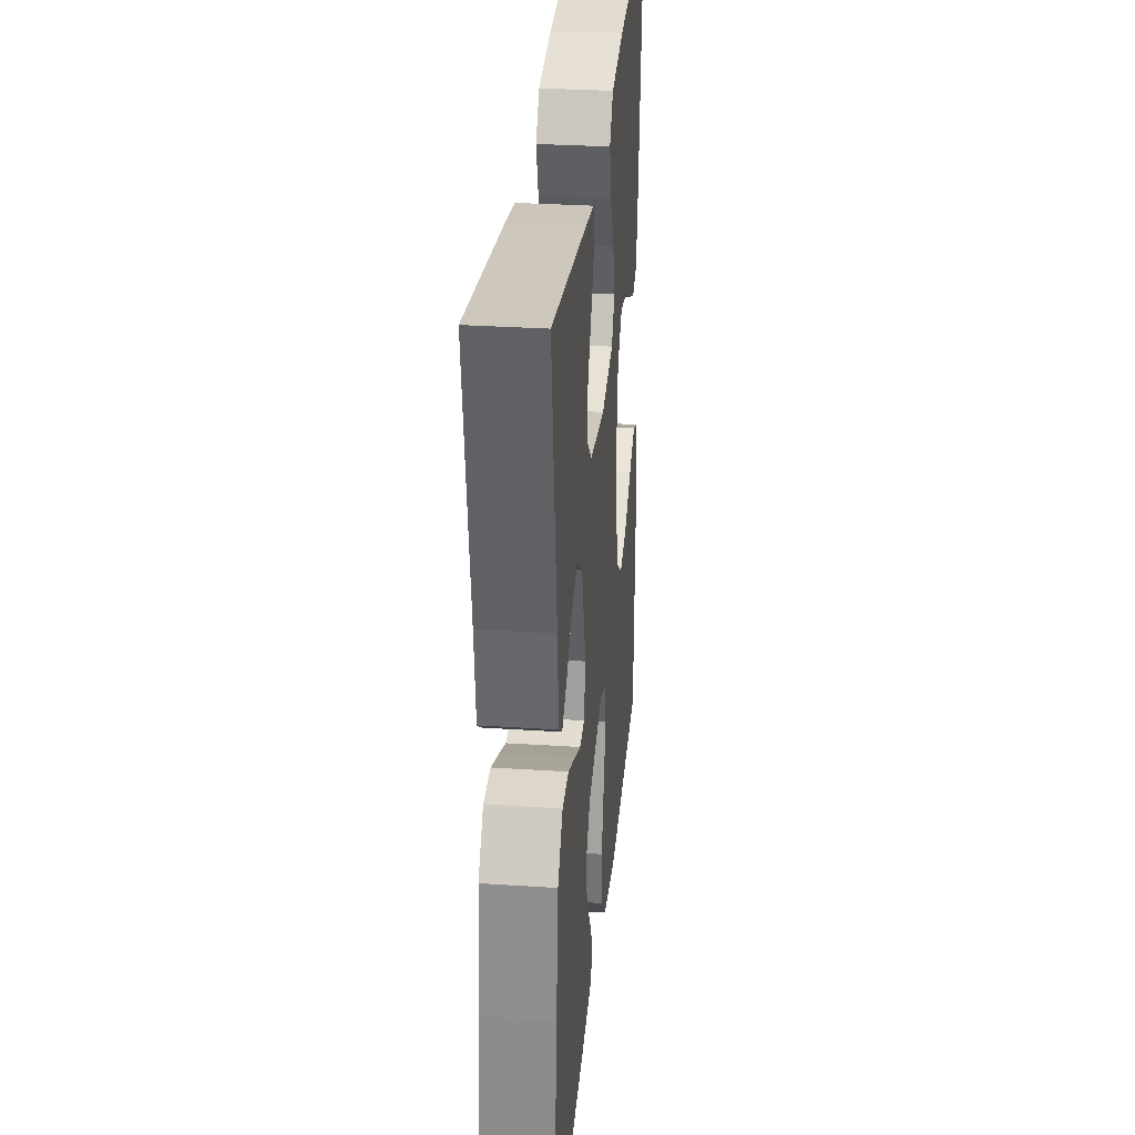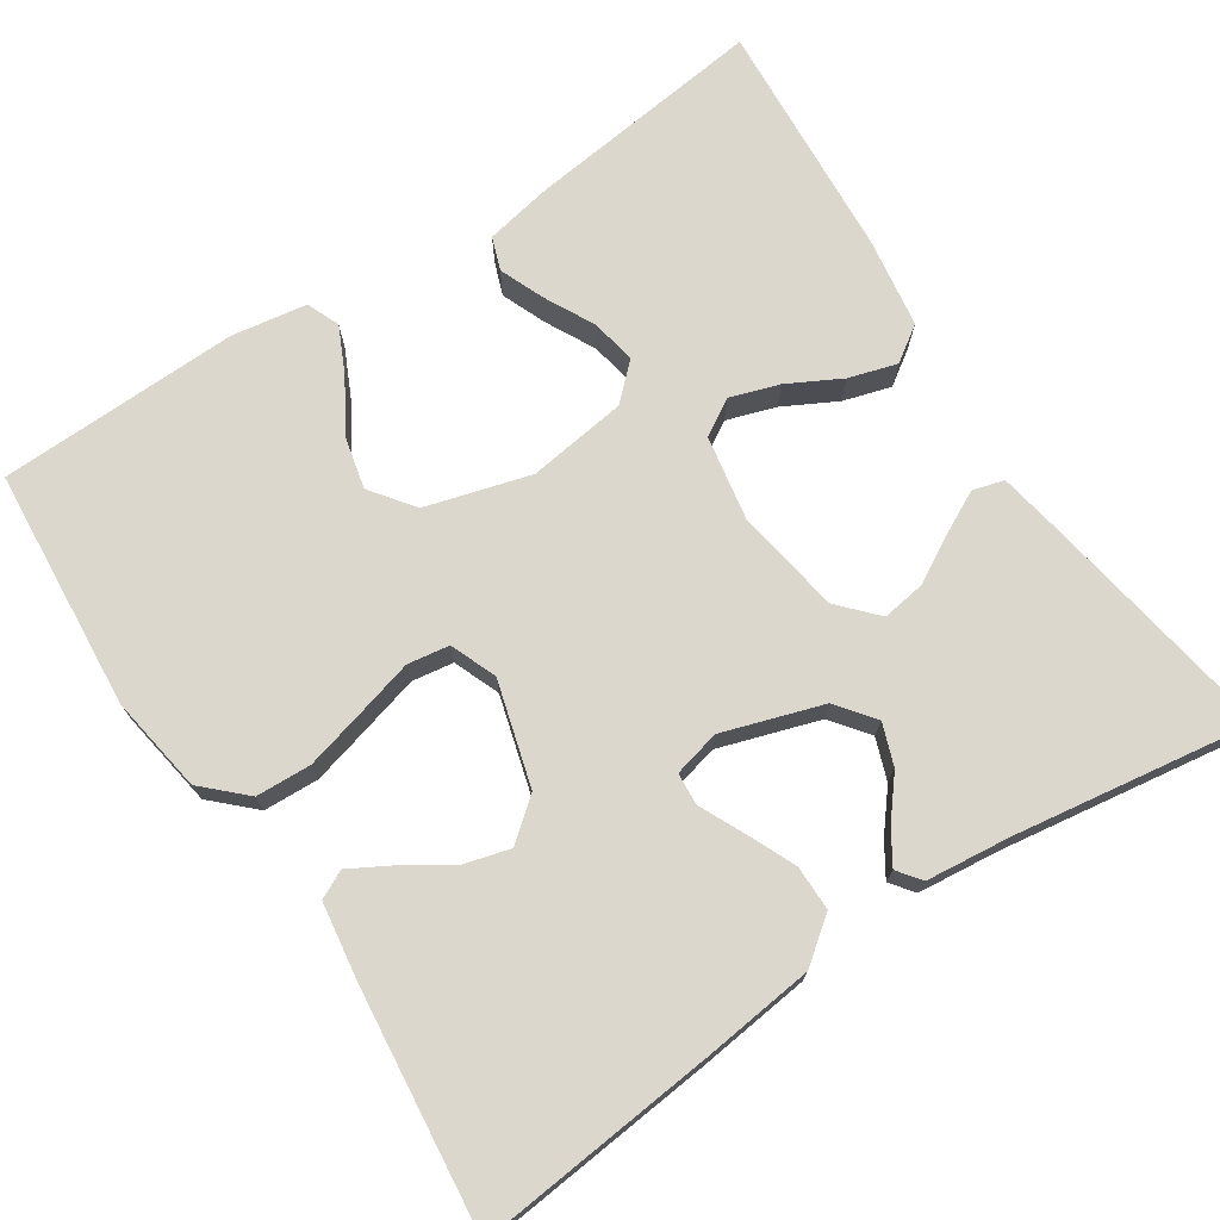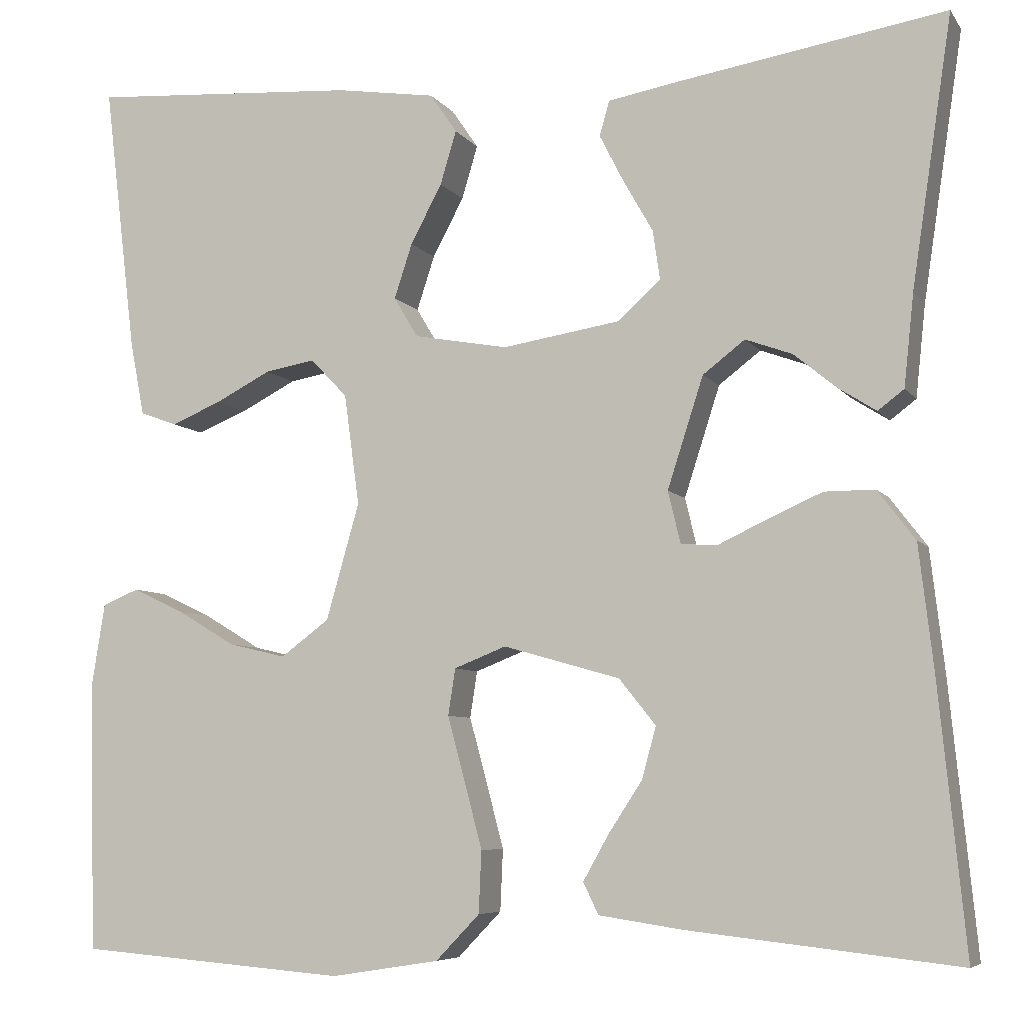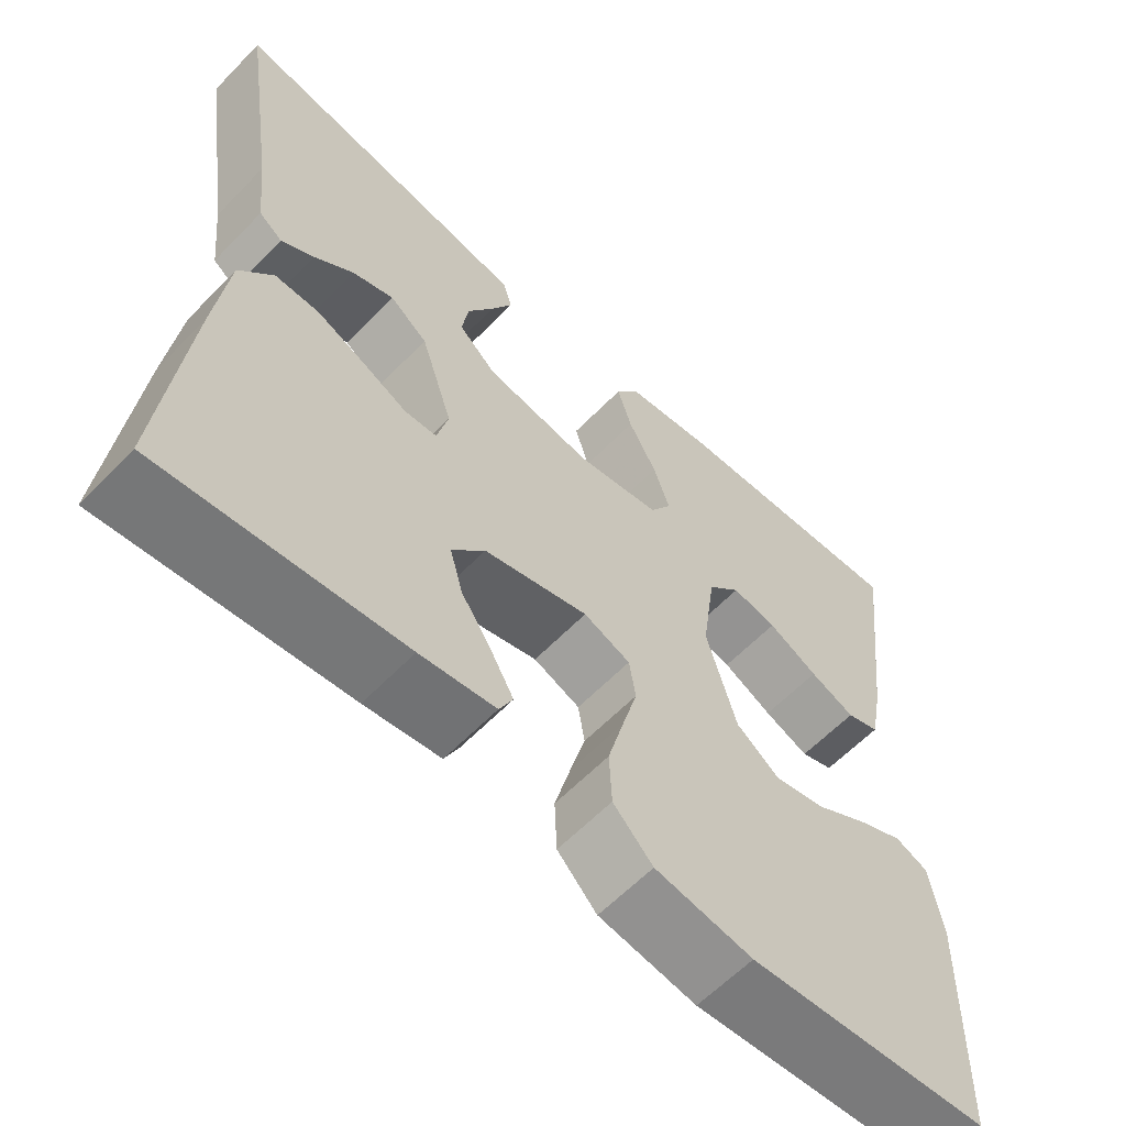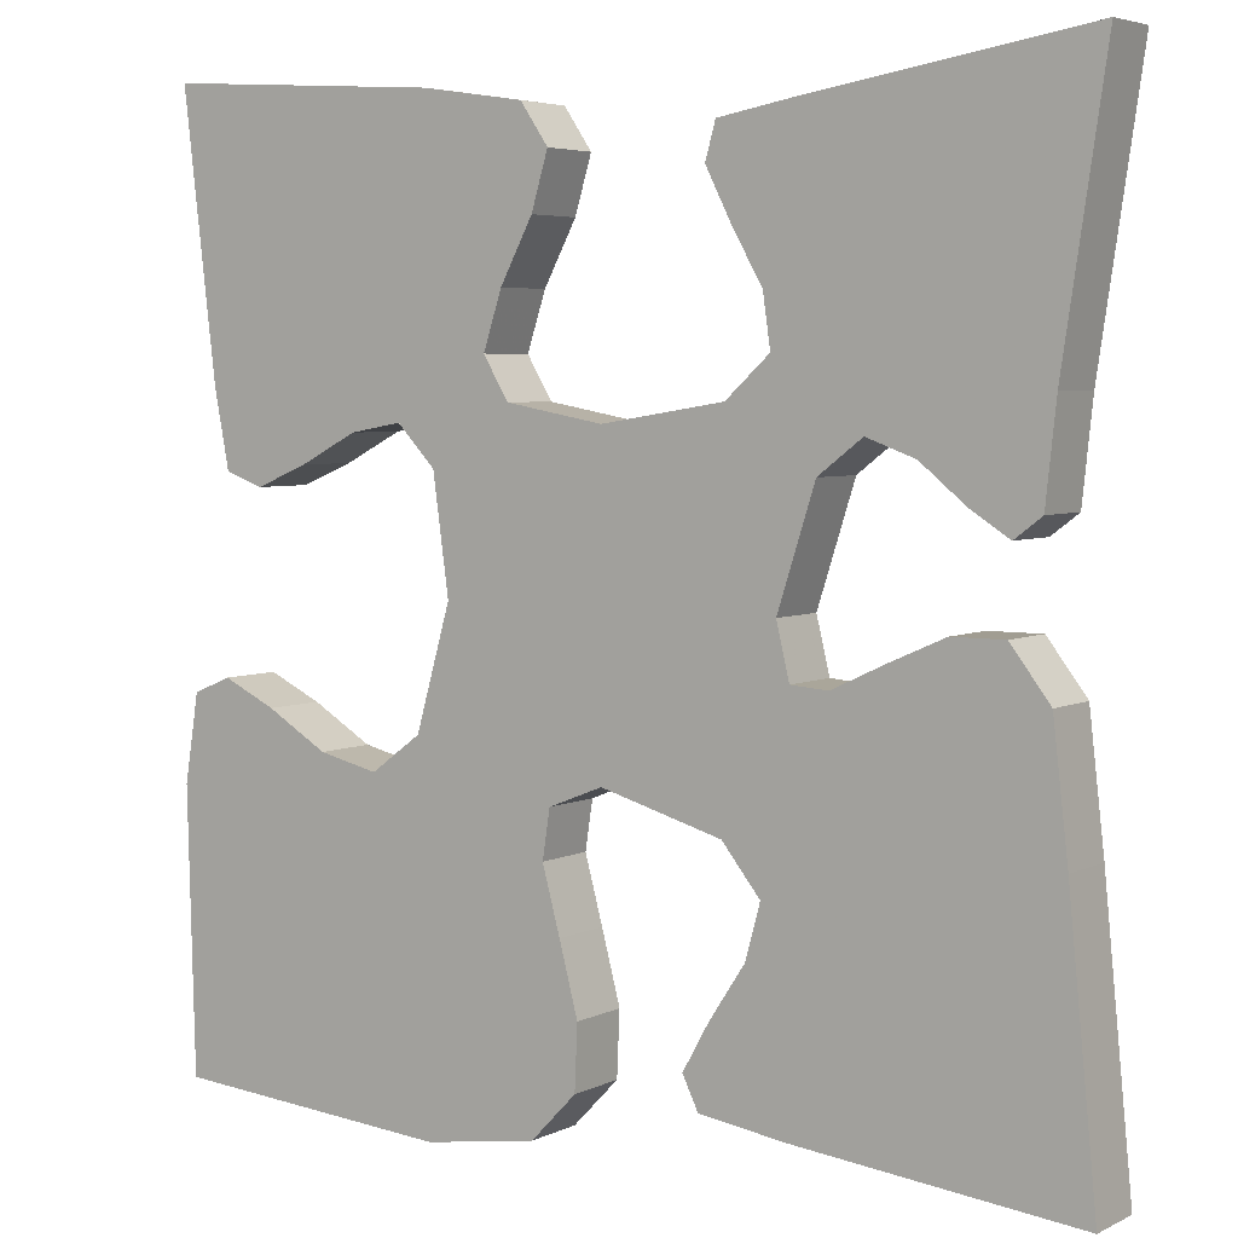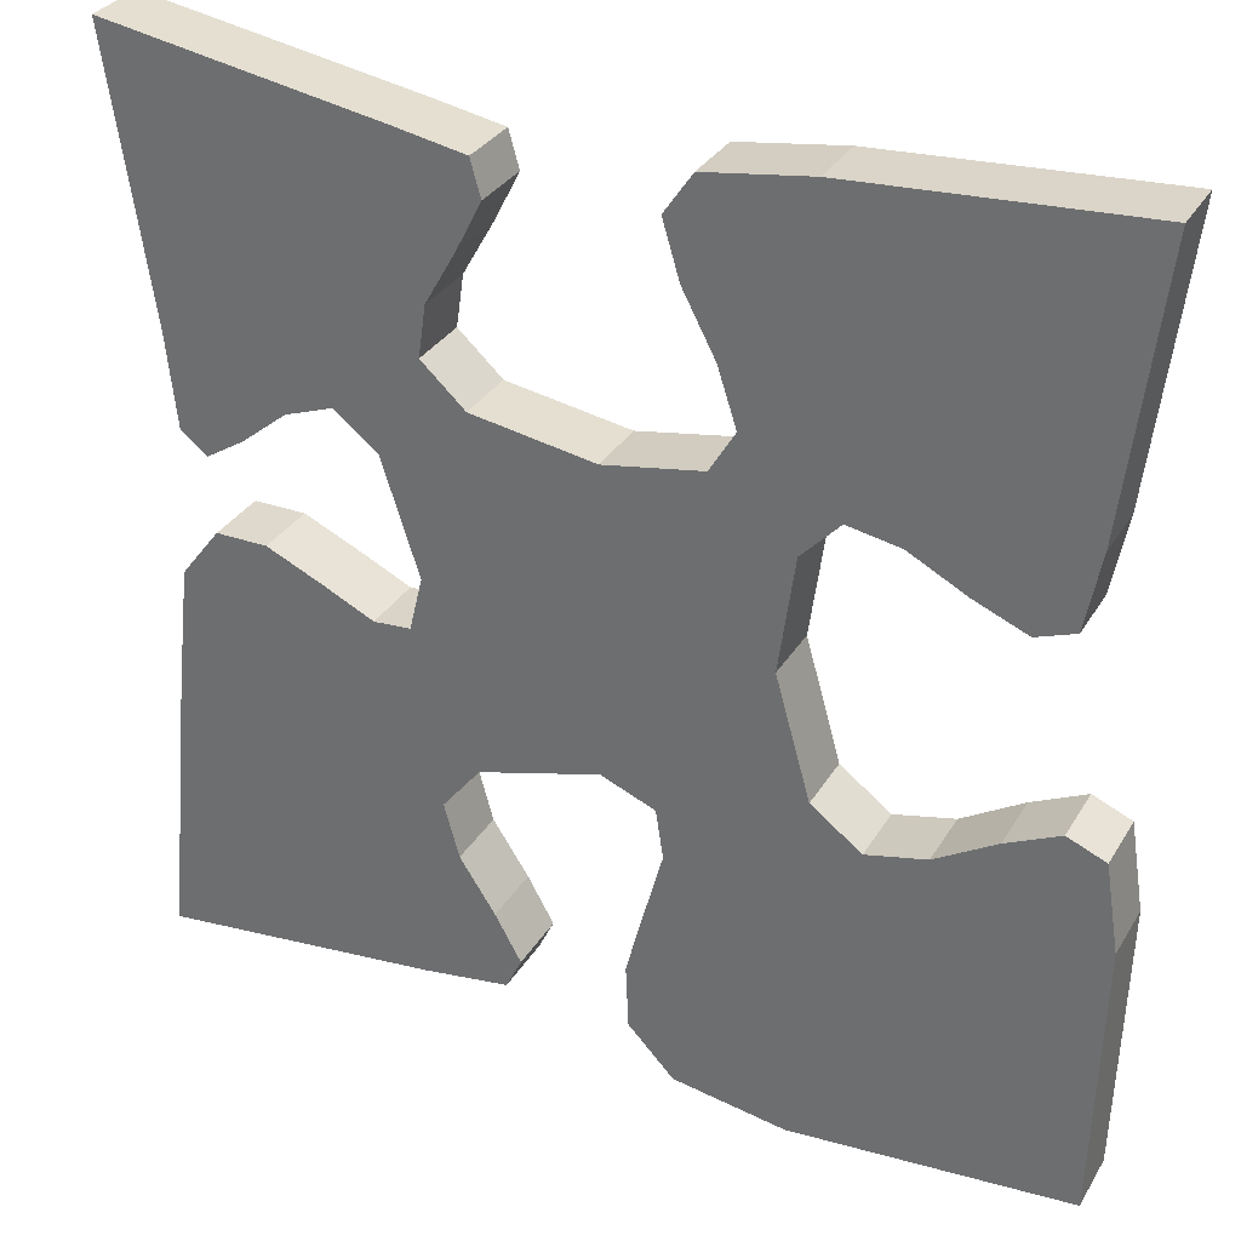
<metadata>
{"format":"obj","ext":"obj","renderer":"f3d","projection":"perspective","resolution":1024,"background":"white","views":[{"elev":30.9,"azim":-84.6,"up":"+Z"},{"elev":73.0,"azim":-123.4,"up":"+Y"},{"elev":-6.6,"azim":-160.7,"up":"+Z"},{"elev":-61.0,"azim":-43.8,"up":"+Z"},{"elev":4.7,"azim":-145.9,"up":"+Z"},{"elev":31.9,"azim":26.3,"up":"+Z"}]}
</metadata>
<code>
v -0.5 0.07 0.5
v -0.2 0.07 0.451
v -0.122 0.07 0.437
v -0.111 0.07 0.398
v -0.138 0.07 0.345
v -0.171 0.07 0.287
v -0.179 0.07 0.232
v -0.132 0.07 0.189
v 0 0.07 0.168
v 0.105 0.07 0.187
v 0.132 0.07 0.232
v 0.112 0.07 0.293
v 0.077 0.07 0.359
v 0.059 0.07 0.419
v 0.089 0.07 0.463
v 0.2 0.07 0.48
v 0.5 0.07 0.5
v 0.464 0.07 0.2
v 0.448 0.07 0.117
v 0.407 0.07 0.102
v 0.351 0.07 0.125
v 0.289 0.07 0.157
v 0.233 0.07 0.167
v 0.192 0.07 0.124
v 0.175 0.07 0
v 0.212 0.07 -0.13
v 0.266 0.07 -0.17
v 0.33 0.07 -0.155
v 0.395 0.07 -0.116
v 0.452 0.07 -0.089
v 0.493 0.07 -0.106
v 0.508 0.07 -0.2
v 0.5 0.07 -0.5
v 0.2 0.07 -0.524
v 0.079 0.07 -0.505
v 0.03 0.07 -0.454
v 0.027 0.07 -0.385
v 0.047 0.07 -0.309
v 0.066 0.07 -0.239
v 0.058 0.07 -0.187
v 0 0.07 -0.164
v -0.13 0.07 -0.201
v -0.171 0.07 -0.252
v -0.155 0.07 -0.31
v -0.117 0.07 -0.368
v -0.089 0.07 -0.418
v -0.106 0.07 -0.453
v -0.2 0.07 -0.467
v -0.5 0.07 -0.5
v -0.47 0.07 -0.2
v -0.454 0.07 -0.063
v -0.412 0.07 -0.008
v -0.356 0.07 -0.008
v -0.295 0.07 -0.035
v -0.24 0.07 -0.061
v -0.2 0.07 -0.058
v -0.186 0.07 0
v -0.226 0.07 0.124
v -0.273 0.07 0.16
v -0.325 0.07 0.141
v -0.374 0.07 0.101
v -0.415 0.07 0.075
v -0.444 0.07 0.097
v -0.455 0.07 0.2
v -0.5 0 0.5
v -0.2 0 0.451
v -0.122 0 0.437
v -0.111 0 0.398
v -0.138 0 0.345
v -0.171 0 0.287
v -0.179 0 0.232
v -0.132 0 0.189
v 0 0 0.168
v 0.105 0 0.187
v 0.132 0 0.232
v 0.112 0 0.293
v 0.077 0 0.359
v 0.059 0 0.419
v 0.089 0 0.463
v 0.2 0 0.48
v 0.5 0 0.5
v 0.464 0 0.2
v 0.448 0 0.117
v 0.407 0 0.102
v 0.351 0 0.125
v 0.289 0 0.157
v 0.233 0 0.167
v 0.192 0 0.124
v 0.175 0 0
v 0.212 0 -0.13
v 0.266 0 -0.17
v 0.33 0 -0.155
v 0.395 0 -0.116
v 0.452 0 -0.089
v 0.493 0 -0.106
v 0.508 0 -0.2
v 0.5 0 -0.5
v 0.2 0 -0.524
v 0.079 0 -0.505
v 0.03 0 -0.454
v 0.027 0 -0.385
v 0.047 0 -0.309
v 0.066 0 -0.239
v 0.058 0 -0.187
v 0 0 -0.164
v -0.13 0 -0.201
v -0.171 0 -0.252
v -0.155 0 -0.31
v -0.117 0 -0.368
v -0.089 0 -0.418
v -0.106 0 -0.453
v -0.2 0 -0.467
v -0.5 0 -0.5
v -0.47 0 -0.2
v -0.454 0 -0.063
v -0.412 0 -0.008
v -0.356 0 -0.008
v -0.295 0 -0.035
v -0.24 0 -0.061
v -0.2 0 -0.058
v -0.186 0 0
v -0.226 0 0.124
v -0.273 0 0.16
v -0.325 0 0.141
v -0.374 0 0.101
v -0.415 0 0.075
v -0.444 0 0.097
v -0.455 0 0.2
f 62 63 64
f 61 62 64
f 60 61 64
f 4 5 6
f 3 4 6
f 2 3 6
f 1 2 6
f 64 1 6
f 60 64 6
f 59 60 6
f 58 59 6 7
f 57 58 7 8
f 56 57 8 9
f 53 54 55
f 52 53 55
f 51 52 55
f 50 51 55
f 49 50 55
f 48 49 55
f 48 55 56
f 46 47 48
f 45 46 48
f 44 45 48
f 43 44 48
f 43 48 56
f 56 9 10
f 43 56 10
f 42 43 10
f 37 38 39
f 36 37 39
f 35 36 39
f 34 35 39
f 33 34 39
f 32 33 39
f 31 32 39
f 28 29 30 31
f 28 31 39
f 27 28 39
f 26 27 39 40
f 20 21 22
f 19 20 22
f 18 19 22
f 17 18 22
f 16 17 22
f 15 16 22
f 14 15 22
f 13 14 22
f 12 13 22
f 11 12 22 23
f 10 11 23 24
f 10 24 25
f 42 10 25
f 41 42 25
f 25 26 40 41
f 128 127 126
f 128 126 125
f 128 125 124
f 70 69 68
f 70 68 67
f 70 67 66
f 70 66 65
f 70 65 128
f 70 128 124
f 70 124 123
f 71 70 123 122
f 72 71 122 121
f 73 72 121 120
f 119 118 117
f 119 117 116
f 119 116 115
f 119 115 114
f 119 114 113
f 119 113 112
f 120 119 112
f 112 111 110
f 112 110 109
f 112 109 108
f 112 108 107
f 120 112 107
f 74 73 120
f 74 120 107
f 74 107 106
f 103 102 101
f 103 101 100
f 103 100 99
f 103 99 98
f 103 98 97
f 103 97 96
f 103 96 95
f 95 94 93 92
f 103 95 92
f 103 92 91
f 104 103 91 90
f 86 85 84
f 86 84 83
f 86 83 82
f 86 82 81
f 86 81 80
f 86 80 79
f 86 79 78
f 86 78 77
f 86 77 76
f 87 86 76 75
f 88 87 75 74
f 89 88 74
f 89 74 106
f 89 106 105
f 105 104 90 89
f 1 65 66 2
f 2 66 67 3
f 3 67 68 4
f 4 68 69 5
f 5 69 70 6
f 6 70 71 7
f 7 71 72 8
f 8 72 73 9
f 9 73 74 10
f 10 74 75 11
f 11 75 76 12
f 12 76 77 13
f 13 77 78 14
f 14 78 79 15
f 15 79 80 16
f 16 80 81 17
f 17 81 82 18
f 18 82 83 19
f 19 83 84 20
f 20 84 85 21
f 21 85 86 22
f 22 86 87 23
f 23 87 88 24
f 24 88 89 25
f 25 89 90 26
f 26 90 91 27
f 27 91 92 28
f 28 92 93 29
f 29 93 94 30
f 30 94 95 31
f 31 95 96 32
f 32 96 97 33
f 33 97 98 34
f 34 98 99 35
f 35 99 100 36
f 36 100 101 37
f 37 101 102 38
f 38 102 103 39
f 39 103 104 40
f 40 104 105 41
f 41 105 106 42
f 42 106 107 43
f 43 107 108 44
f 44 108 109 45
f 45 109 110 46
f 46 110 111 47
f 47 111 112 48
f 48 112 113 49
f 49 113 114 50
f 50 114 115 51
f 51 115 116 52
f 52 116 117 53
f 53 117 118 54
f 54 118 119 55
f 55 119 120 56
f 56 120 121 57
f 57 121 122 58
f 58 122 123 59
f 59 123 124 60
f 60 124 125 61
f 61 125 126 62
f 62 126 127 63
f 63 127 128 64
f 64 128 65 1

</code>
